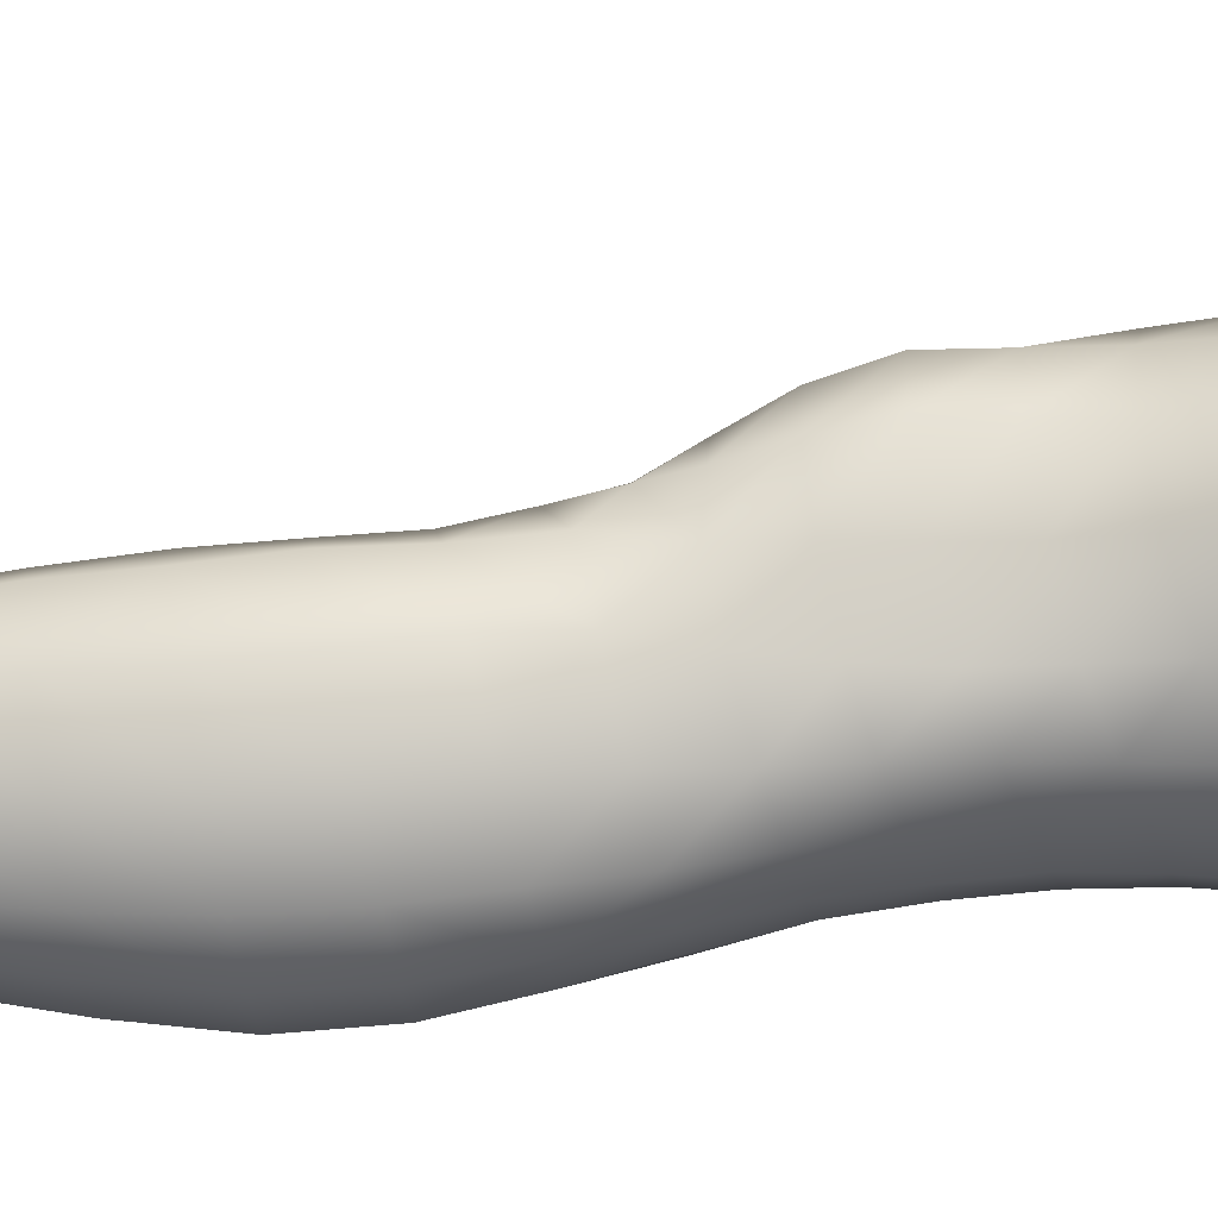
<metadata>
{"format":"obj","ext":"obj","renderer":"f3d","projection":"perspective","resolution":1024,"background":"white","views":[{"elev":7.1,"azim":92.9,"up":"+Z"}]}
</metadata>
<code>
o SMPLX-mesh-male.001
v 0.1681 -0.5681 -0.01765
v 0.1669 -0.5772 0.01749
v 0.1362 -0.5587 -0.07221
v 0.1077 -0.5557 -0.08593
v 0.1534 -0.5843 0.04874
v 0.1292 -0.588 0.07089
v 0.09907 -0.5854 0.07909
v 0.07557 -0.548 -0.09034
v 0.04045 -0.5321 -0.08186
v 0.0466 -0.5719 -0.08194
v 0.0775 -0.5793 -0.08903
v 0.1525 -0.5949 -0.04985
v 0.1576 -0.5614 -0.04929
v 0.1332 -0.5901 -0.07169
v 0.1635 -0.6028 -0.01927
v 0.1639 -0.6119 0.0146
v 0.1266 -0.6211 0.06822
v 0.09603 -0.6172 0.07557
v 0.0247 -0.5708 0.03696
v 0.04426 -0.5754 0.05544
v 0.04223 -0.6019 0.04949
v 0.02344 -0.5948 0.02868
v 0.01537 -0.5394 -0.05711
v 0.00411 -0.5499 -0.03186
v 0.008162 -0.5766 -0.03998
v 0.02162 -0.5717 -0.06367
v 0.1155 -0.6802 0.05844
v 0.08498 -0.6771 0.06406
v 0.09109 -0.6479 0.07051
v 0.1218 -0.6518 0.06408
v 0.01371 -0.6172 -0.001548
v 0.02369 -0.6223 0.01968
v 0.02651 -0.6514 0.01105
v 0.01886 -0.6469 -0.01077
v 0.02344 -0.6769 -0.01701
v 0.02775 -0.6824 0.005041
v 0.0277 -0.7125 -0.001919
v 0.02576 -0.7064 -0.02337
v 0.1504 -0.6195 0.04546
v 0.1533 -0.674 0.01124
v 0.1405 -0.6797 0.039
v 0.1462 -0.6507 0.04271
v 0.1594 -0.6445 0.01282
v 0.1076 -0.5859 -0.0852
v 0.0112 -0.5897 0.007528
v 0.01104 -0.5668 0.01658
v 0.02264 -0.6411 -0.05329
v 0.03634 -0.6398 -0.07311
v 0.0281 -0.607 -0.06968
v 0.0141 -0.6089 -0.04728
v 0.1292 -0.6495 -0.07046
v 0.1436 -0.6554 -0.04799
v 0.1483 -0.6264 -0.04877
v 0.1311 -0.6207 -0.07144
v 0.1522 -0.6645 -0.01879
v 0.1587 -0.6349 -0.01892
v 0.141 -0.7316 0.007896
v 0.1259 -0.7364 0.03224
v 0.1338 -0.7085 0.03576
v 0.1475 -0.703 0.009553
v 0.1411 -0.722 -0.02082
v 0.1465 -0.6932 -0.01964
v 0.1403 -0.6836 -0.04793
v 0.1373 -0.7125 -0.04746
v 0.1248 -0.7052 -0.06659
v 0.1272 -0.6771 -0.06871
v 0.1077 -0.6731 -0.08314
v 0.1073 -0.7005 -0.08044
v 0.08575 -0.6703 -0.08879
v 0.06333 -0.6688 -0.08493
v 0.06786 -0.6965 -0.08325
v 0.08783 -0.6979 -0.0861
v 0.03548 -0.6993 -0.06055
v 0.04922 -0.6972 -0.07486
v 0.04355 -0.6693 -0.07414
v 0.03011 -0.671 -0.05692
v 0.05323 -0.8098 -0.07492
v 0.06774 -0.807 -0.08028
v 0.06306 -0.7788 -0.07768
v 0.04723 -0.7812 -0.07181
v 0.08283 -0.8055 -0.08462
v 0.09872 -0.806 -0.08364
v 0.09412 -0.7787 -0.08154
v 0.0785 -0.778 -0.08185
v 0.1227 -0.7865 -0.0616
v 0.1089 -0.7812 -0.07507
v 0.1139 -0.8083 -0.0773
v 0.1269 -0.8133 -0.06364
v 0.1386 -0.8203 -0.04563
v 0.137 -0.7935 -0.04565
v 0.1349 -0.8278 -0.02365
v 0.1372 -0.8014 -0.02448
v 0.1244 -0.8094 0.002242
v 0.1248 -0.8348 0.002467
v 0.0328 -0.8251 -0.03408
v 0.03274 -0.8186 -0.05216
v 0.0272 -0.7906 -0.04591
v 0.0298 -0.7973 -0.02825
v 0.05258 -0.8082 0.009184
v 0.06571 -0.8119 0.03409
v 0.06583 -0.8379 0.02366
v 0.05396 -0.8349 5.5e-05
v 0.1372 -0.749 -0.02215
v 0.1339 -0.7582 0.005212
v 0.1221 -0.7327 -0.06409
v 0.135 -0.7402 -0.04652
v 0.03962 -0.7265 -0.06434
v 0.0542 -0.7242 -0.07574
v 0.02729 -0.7414 -0.01029
v 0.02597 -0.735 -0.03037
v 0.09528 -0.7629 0.04379
v 0.1178 -0.7624 0.02923
v 0.1151 -0.7887 0.02882
v 0.09307 -0.7893 0.04281
v 0.1362 -0.7759 -0.02377
v 0.1349 -0.7669 -0.04617
v 0.121 -0.7597 -0.06202
v 0.1072 -0.7543 -0.07557
v 0.09127 -0.7518 -0.08127
v 0.07535 -0.7509 -0.08066
v 0.05889 -0.7513 -0.07651
v 0.04325 -0.7535 -0.0679
v 0.02639 -0.7628 -0.03834
v 0.02877 -0.7695 -0.02001
v 0.08996 -0.8148 0.04191
v 0.1146 -0.8144 0.02942
v 0.1136 -0.8383 0.02431
v 0.08863 -0.8387 0.03366
v 0.08919 -0.8598 0.02167
v 0.0705 -0.8579 0.01078
v 0.08769 -0.8336 -0.08901
v 0.1041 -0.8339 -0.08737
v 0.1189 -0.8364 -0.08013
v 0.1391 -0.8467 -0.04716
v 0.1343 -0.8547 -0.02134
v 0.1228 -0.8603 0.001218
v 0.1096 -0.8596 0.01729
v 0.0482 -0.875 -0.06027
v 0.04138 -0.8465 -0.05592
v 0.04039 -0.8514 -0.03942
v 0.048 -0.8791 -0.04386
v 0.06286 -0.8683 -0.08507
v 0.07595 -0.8649 -0.09486
v 0.07282 -0.8356 -0.08507
v 0.06051 -0.8389 -0.07616
v 0.09273 -0.8632 -0.09778
v 0.1098 -0.8634 -0.09425
v 0.1259 -0.8649 -0.08599
v 0.1321 -0.8405 -0.06689
v 0.1384 -0.8684 -0.07078
v 0.1414 -0.8751 -0.04743
v 0.136 -0.8829 -0.01696
v 0.1194 -0.9185 0.000434
v 0.1165 -0.8895 0.003248
v 0.1395 -0.9119 -0.01713
v 0.09513 -1.015 -0.008553
v 0.1181 -1.014 -0.008788
v 0.114 -1.049 -0.01501
v 0.09388 -1.051 -0.01468
v 0.04992 -0.9079 -0.04777
v 0.04838 -0.9054 -0.06608
v 0.062 -0.8992 -0.09386
v 0.07758 -0.8962 -0.103
v 0.1519 -0.9358 -0.05027
v 0.1475 -0.9047 -0.04725
v 0.1448 -0.8983 -0.07352
v 0.1486 -0.9303 -0.0773
v 0.04592 -1.006 -0.05647
v 0.04503 -1.004 -0.07599
v 0.04242 -0.9706 -0.07454
v 0.04336 -0.9727 -0.05328
v 0.06045 -0.9318 -0.1003
v 0.05984 -0.9656 -0.1043
v 0.07748 -0.9626 -0.1129
v 0.07718 -0.9288 -0.1095
v 0.1474 -1.005 -0.05501
v 0.152 -0.9695 -0.05303
v 0.1491 -0.9648 -0.07977
v 0.1451 -1.002 -0.07976
v 0.1427 -0.9425 -0.02061
v 0.1418 -0.975 -0.02435
v 0.1212 -0.9805 -0.004816
v 0.1204 -0.948 -0.000831
v 0.0959 -0.9816 -0.003831
v 0.09488 -0.9495 -0.001224
v 0.05861 -1.079 -0.07387
v 0.05301 -1.04 -0.0746
v 0.05244 -1.043 -0.05706
v 0.05829 -1.082 -0.05858
v 0.08002 -0.9986 -0.1108
v 0.06275 -1 -0.1035
v 0.06808 -1.037 -0.09836
v 0.08228 -1.036 -0.1053
v 0.1349 -1.083 -0.05669
v 0.1413 -1.043 -0.05601
v 0.139 -1.041 -0.07835
v 0.1321 -1.08 -0.07731
v 0.1104 -1.087 -0.02187
v 0.1338 -1.046 -0.03048
v 0.128 -1.085 -0.03535
v 0.1063 -1.125 -0.02514
v 0.09061 -1.126 -0.0244
v 0.09227 -1.088 -0.02101
v 0.0632 -1.119 -0.0591
v 0.06187 -1.116 -0.07366
v 0.08088 -1.112 -0.09928
v 0.08242 -1.075 -0.1015
v 0.06978 -1.076 -0.09463
v 0.0696 -1.113 -0.09268
v 0.113 -1.077 -0.09956
v 0.09758 -1.075 -0.1031
v 0.0952 -1.112 -0.1006
v 0.1094 -1.114 -0.09656
v 0.1256 -1.117 -0.07583
v 0.1247 -1.079 -0.09117
v 0.119 -1.116 -0.08816
v 0.1284 -1.119 -0.05648
v 0.1222 -1.122 -0.03675
v 0.04076 -0.6301 0.04291
v 0.03962 -0.6604 0.03508
v 0.03551 -0.7207 0.02089
v 0.03773 -0.6913 0.02836
v 0.0358 -0.7492 0.01105
v 0.03749 -0.7771 5.6e-05
v 0.03912 -0.8042 -0.01063
v 0.04118 -0.8306 -0.018
v 0.04696 -0.8565 -0.02272
v 0.05441 -0.8836 -0.02547
v 0.05607 -0.9417 -0.0326
v 0.04598 -0.9397 -0.05016
v 0.05851 -0.9111 -0.03037
v 0.05566 -1.01 -0.0355
v 0.05409 -0.9748 -0.03379
v 0.05945 -1.047 -0.03861
v 0.06475 -1.086 -0.04286
v 0.0696 -1.123 -0.04434
v 0.1273 -0.7833 0.002874
v 0.107 -0.7276 -0.07733
v 0.08972 -0.7249 -0.08295
v 0.07182 -0.7237 -0.0814
v 0.04958 -0.7562 0.03262
v 0.06966 -0.7607 0.04552
v 0.0671 -0.7868 0.03978
v 0.0473 -0.7839 0.02398
v 0.09302 -0.9224 0.000655
v 0.07479 -0.946 -0.01697
v 0.07376 -0.9171 -0.01287
v 0.09286 -0.8983 0.006062
v 0.116 -0.8935 -0.1019
v 0.1329 -0.8946 -0.09199
v 0.1194 -0.9254 -0.1092
v 0.09652 -0.8939 -0.1054
v 0.09832 -0.9264 -0.1129
v 0.05474 -0.7004 0.04803
v 0.07898 -0.7057 0.05712
v 0.07433 -0.7334 0.04986
v 0.05121 -0.7283 0.03991
v 0.004297 -0.5601 -0.005942
v 0.06657 -0.6101 0.06761
v 0.06968 -0.5803 0.07241
v 0.06284 -0.6402 0.06141
v 0.05909 -0.6704 0.05492
v 0.05925 -0.8587 -0.006612
v 0.07005 -0.8873 -0.006309
v 0.07508 -0.9786 -0.01942
v 0.07544 -1.013 -0.02231
v 0.07622 -1.05 -0.02651
v 0.07744 -1.088 -0.03067
v 0.07884 -1.125 -0.03222
v 0.006143 -0.5834 -0.0154
v 0.01077 -0.6128 -0.02384
v 0.01772 -0.6434 -0.03175
v 0.05813 -0.64 -0.08639
v 0.08329 -0.6421 -0.09073
v 0.08045 -0.6121 -0.09069
v 0.05213 -0.6082 -0.08538
v 0.1081 -0.6454 -0.0852
v 0.1079 -0.6165 -0.08582
v 0.1011 -0.7356 0.04657
v 0.09858 -0.9607 -0.116
v 0.1181 -0.9978 -0.1091
v 0.1196 -0.9601 -0.1123
v 0.09931 -0.9976 -0.1131
v 0.1375 -0.9614 -0.0996
v 0.1368 -0.9267 -0.09728
v 0.1384 -1.01 -0.02676
v 0.09908 -1.036 -0.1074
v 0.1158 -1.037 -0.1035
v 0.1304 -1.039 -0.09368
v 0.1347 -0.9989 -0.09727
v 0.02334 -0.6735 -0.03751
v 0.02708 -0.7024 -0.04307
v 0.02956 -0.7301 -0.0488
v 0.03151 -0.7575 -0.05475
v 0.03406 -0.7853 -0.06116
v 0.04022 -0.8132 -0.06624
v 0.04931 -0.8421 -0.0679
v 0.05322 -0.8714 -0.07354
v 0.0448 -0.9374 -0.07082
v 0.04928 -0.9349 -0.087
v 0.05183 -0.9022 -0.08126
v 0.04788 -0.9685 -0.09104
v 0.05097 -1.002 -0.09138
v 0.05835 -1.039 -0.08787
v 0.06416 -1.115 -0.08419
v 0.06266 -1.077 -0.08528
v 0.1084 -0.7081 0.05227
v 0.068 -1.152 -0.05691
v 0.06671 -1.182 -0.05237
v 0.06848 -1.18 -0.06741
v 0.0663 -1.15 -0.0717
v 0.07898 -1.145 -0.09823
v 0.06877 -1.147 -0.0912
v 0.09253 -1.145 -0.09957
v 0.0894 -1.176 -0.09959
v 0.09996 -1.177 -0.09169
v 0.1051 -1.147 -0.09444
v 0.1141 -1.148 -0.08578
v 0.1148 -1.179 -0.05515
v 0.121 -1.151 -0.05549
v 0.12 -1.149 -0.07469
v 0.116 -1.179 -0.07371
v 0.1154 -1.155 -0.03574
v 0.1102 -1.182 -0.03546
v 0.1013 -1.158 -0.02523
v 0.0717 -1.155 -0.04153
v 0.0686 -1.184 -0.03537
v 0.07708 -1.176 -0.09904
v 0.06933 -1.178 -0.08958
v 0.06512 -1.149 -0.08195
v 0.06965 -1.179 -0.07824
v 0.06376 -1.21 -0.06306
v 0.05539 -1.211 -0.04638
v 0.07513 -1.206 -0.1001
v 0.07243 -1.208 -0.08635
v 0.09327 -1.207 -0.08825
v 0.086 -1.206 -0.1016
v 0.1159 -1.208 -0.0728
v 0.1095 -1.178 -0.08373
v 0.1063 -1.207 -0.08135
v 0.1155 -1.208 -0.05479
v 0.1098 -1.209 -0.03108
v 0.06173 -1.21 -0.0276
v 0.06955 -1.209 -0.07476
v 0.07827 -1.158 -0.02944
v 0.07578 -1.185 -0.02348
v 0.08816 -1.159 -0.02361
v 0.09826 -1.185 -0.02262
v 0.08646 -1.186 -0.01882
v 0.07302 -1.21 -0.01451
v 0.09708 -1.211 -0.01667
v 0.08446 -1.21 -0.01044
v 0.118 -1.229 -0.07526
v 0.1192 -1.23 -0.05768
v 0.1026 -1.229 -0.08309
v 0.08569 -1.227 -0.106
v 0.09193 -1.228 -0.09302
v 0.07118 -1.229 -0.003241
v 0.06195 -1.232 -0.02196
v 0.08464 -1.227 0.00248
v 0.09976 -1.229 -0.006273
v 0.05397 -1.233 -0.04284
v 0.06046 -1.232 -0.06057
v 0.06636 -1.231 -0.07268
v 0.07394 -1.229 -0.1005
v 0.0723 -1.23 -0.08409
v 0.1097 -1.232 -0.02841
v 0.09137 -0.8775 0.01127
v 0.07836 -0.8734 0.004469
v 0.1061 -0.8764 0.01277
f 8 10 9
f 17 7 18
f 27 29 28
f 31 33 32
f 35 37 36
f 6 39 5
f 40 42 41
f 51 53 52
f 22 46 45
f 55 43 40
f 62 64 63
f 73 75 74
f 69 71 70
f 77 79 78
f 95 97 96
f 85 87 86
f 89 92 91
f 64 105 65
f 116 85 117
f 82 131 81
f 134 150 149
f 119 84 120
f 180 182 181
f 194 196 195
f 218 198 201
f 142 144 143
f 210 212 211
f 37 223 221
f 183 184 182
f 189 205 204
f 111 113 112
f 168 170 169
f 133 147 132
f 124 225 224
f 156 158 157
f 220 32 33
f 214 215 197
f 221 36 37
f 109 38 110
f 91 134 89
f 225 95 226
f 13 15 12
f 80 121 79
f 99 101 100
f 143 162 142
f 229 160 230
f 189 234 188
f 145 78 144
f 190 192 191
f 226 140 227
f 165 180 164
f 232 171 168
f 241 243 242
f 251 252 249
f 93 113 126
f 105 118 238
f 254 256 255
f 124 110 123
f 9 26 23
f 221 241 257
f 102 227 263
f 264 231 247
f 24 270 258
f 273 275 274
f 274 278 277
f 70 74 75
f 111 256 242
f 244 100 243
f 61 106 64
f 107 74 108
f 72 240 71
f 79 120 84
f 185 265 184
f 211 288 210
f 268 202 203
f 195 200 194
f 104 115 103
f 292 110 38
f 294 107 122
f 294 97 123
f 297 96 296
f 191 304 303
f 57 59 58
f 280 175 253
f 81 144 78
f 88 90 89
f 203 267 268
f 197 217 214
f 235 204 236
f 94 135 91
f 281 289 288
f 116 103 115
f 239 68 238
f 50 272 271
f 299 301 300
f 206 211 212
f 145 298 297
f 66 68 67
f 1 16 15
f 149 89 134
f 286 177 181
f 80 296 295
f 76 292 291
f 240 121 108
f 251 284 282
f 106 117 105
f 227 141 228
f 30 18 29
f 54 12 53
f 31 270 271
f 276 11 275
f 222 262 220
f 53 15 56
f 56 16 43
f 275 44 278
f 55 63 52
f 104 58 112
f 274 70 273
f 259 219 261
f 219 22 32
f 182 286 181
f 282 253 251
f 179 284 178
f 164 181 177
f 173 303 302
f 161 230 160
f 162 175 172
f 166 151 165
f 183 155 153
f 185 153 245
f 248 247 245
f 252 147 249
f 262 255 28
f 193 283 287
f 34 36 33
f 161 298 301
f 232 188 234
f 23 25 24
f 308 310 309
f 312 209 206
f 314 316 315
f 329 330 313
f 323 319 320
f 323 201 325
f 332 309 310
f 336 315 316
f 310 344 332
f 176 199 195
f 281 280 282
f 197 289 196
f 146 163 143
f 235 267 234
f 165 152 155
f 267 156 266
f 341 322 319
f 193 208 192
f 43 39 42
f 247 229 246
f 327 345 326
f 202 345 347
f 347 348 325
f 311 204 205
f 214 320 321
f 308 236 204
f 218 320 217
f 314 206 212
f 346 343 350
f 213 318 317
f 353 340 338
f 352 358 360
f 184 157 182
f 184 266 156
f 324 325 348
f 83 118 86
f 138 140 139
f 87 132 82
f 115 90 116
f 132 146 131
f 206 208 207
f 135 151 134
f 172 174 173
f 186 188 187
f 138 160 141
f 153 152 154
f 176 178 177
f 224 99 244
f 266 234 267
f 233 230 171
f 102 225 226
f 92 237 93
f 362 343 333
f 363 333 332
f 356 334 337
f 342 354 341
f 351 367 342
f 129 369 368
f 102 130 101
f 313 328 329
f 260 18 7
f 28 261 262
f 248 370 368
f 369 248 368
f 279 255 256
f 351 349 352
f 307 28 255
f 257 242 256
f 265 232 266
f 273 75 48
f 174 191 173
f 27 59 41
f 32 45 31
f 112 237 104
f 17 42 39
f 126 94 93
f 114 126 113
f 30 41 42
f 137 128 129
f 60 41 59
f 88 133 87
f 285 178 284
f 45 258 270
f 138 297 298
f 208 305 306
f 215 213 210
f 162 300 301
f 119 238 118
f 263 369 130
f 172 302 300
f 34 271 272
f 290 196 289
f 170 300 302
f 280 190 174
f 54 277 278
f 187 303 304
f 29 259 261
f 96 295 296
f 35 272 291
f 340 316 339
f 339 317 318
f 123 293 294
f 370 136 137
f 72 67 68
f 305 313 330
f 207 287 211
f 16 5 39
f 331 311 330
f 331 335 344
f 215 288 289
f 14 278 44
f 160 228 141
f 355 336 340
f 259 20 21
f 47 49 48
f 125 127 126
f 248 153 154
f 142 301 298
f 290 282 284
f 123 98 124
f 245 246 185
f 25 271 270
f 242 114 111
f 131 143 144
f 81 83 82
f 129 101 130
f 128 100 101
f 93 91 92
f 198 199 158
f 194 218 217
f 122 295 294
f 65 238 68
f 261 220 262
f 136 152 135
f 201 203 202
f 244 223 224
f 268 236 269
f 58 307 279
f 57 103 61
f 186 305 205
f 61 60 57
f 11 4 44
f 164 166 165
f 150 250 148
f 250 167 285
f 179 195 196
f 246 233 265
f 287 281 288
f 159 198 158
f 192 306 304
f 48 76 47
f 50 26 49
f 109 224 223
f 51 67 277
f 52 66 51
f 349 350 352
f 361 352 360
f 171 299 170
f 188 169 187
f 319 321 320
f 312 315 328
f 334 329 328
f 324 341 319
f 40 62 55
f 47 291 272
f 348 342 324
f 167 177 178
f 317 212 213
f 337 357 356
f 205 330 311
f 338 339 322
f 326 269 236
f 350 359 358
f 49 10 276
f 326 309 327
f 333 327 309
f 337 328 315
f 220 36 222
f 325 202 347
f 322 318 321
f 347 346 349
f 129 370 137
f 52 56 55
f 253 163 252
f 344 366 364
f 186 304 306
f 38 291 292
f 285 249 250
f 169 302 303
f 199 157 158
f 82 86 87
f 338 354 353
f 48 276 273
f 297 77 145
f 73 293 292
f 125 243 100
f 14 4 3
f 222 257 254
f 263 228 264
f 149 148 133
f 69 277 67
f 86 117 85
f 112 279 111
f 216 321 318
f 148 249 147
f 332 364 363
f 365 335 334
f 71 108 74
f 95 139 140
f 120 239 119
f 84 78 79
f 136 127 137
f 65 63 64
f 108 122 107
f 12 3 13
f 19 21 20
f 8 11 10
f 17 6 7
f 27 30 29
f 31 34 33
f 35 38 37
f 6 17 39
f 40 43 42
f 51 54 53
f 22 19 46
f 55 56 43
f 62 61 64
f 73 76 75
f 69 72 71
f 77 80 79
f 95 98 97
f 85 88 87
f 89 90 92
f 64 106 105
f 116 90 85
f 82 132 131
f 134 151 150
f 119 83 84
f 180 183 182
f 194 197 196
f 218 200 198
f 142 145 144
f 210 213 212
f 37 109 223
f 183 185 184
f 189 186 205
f 111 114 113
f 168 171 170
f 133 148 147
f 124 98 225
f 156 159 158
f 220 219 32
f 214 216 215
f 221 222 36
f 109 37 38
f 91 135 134
f 225 98 95
f 13 1 15
f 80 122 121
f 99 102 101
f 143 163 162
f 229 231 160
f 189 235 234
f 145 77 78
f 190 193 192
f 226 95 140
f 165 155 180
f 232 233 171
f 241 244 243
f 251 253 252
f 93 237 113
f 105 117 118
f 254 257 256
f 124 109 110
f 9 10 26
f 221 223 241
f 102 226 227
f 264 228 231
f 24 25 270
f 273 276 275
f 274 275 278
f 70 71 74
f 111 279 256
f 244 99 100
f 61 103 106
f 107 73 74
f 72 239 240
f 79 121 120
f 185 246 265
f 211 287 288
f 268 269 202
f 195 199 200
f 104 237 115
f 292 293 110
f 294 293 107
f 294 295 97
f 297 139 96
f 191 192 304
f 57 60 59
f 280 174 175
f 81 131 144
f 88 85 90
f 203 159 267
f 197 194 217
f 235 189 204
f 94 136 135
f 281 290 289
f 116 106 103
f 239 72 68
f 50 47 272
f 299 161 301
f 206 207 211
f 145 142 298
f 66 65 68
f 1 2 16
f 149 88 89
f 286 176 177
f 80 77 296
f 76 73 292
f 240 120 121
f 251 285 284
f 106 116 117
f 227 140 141
f 30 17 18
f 54 14 12
f 31 45 270
f 276 10 11
f 222 254 262
f 53 12 15
f 56 15 16
f 275 11 44
f 55 62 63
f 104 57 58
f 274 69 70
f 259 21 219
f 219 21 22
f 182 157 286
f 282 280 253
f 179 290 284
f 164 180 181
f 173 191 303
f 161 299 230
f 162 163 175
f 166 150 151
f 183 180 155
f 185 183 153
f 248 264 247
f 252 146 147
f 262 254 255
f 193 190 283
f 34 35 36
f 161 138 298
f 232 168 188
f 23 26 25
f 308 311 310
f 312 313 209
f 314 317 316
f 329 331 330
f 323 324 319
f 323 218 201
f 332 333 309
f 336 337 315
f 310 331 344
f 176 286 199
f 281 283 280
f 197 215 289
f 146 252 163
f 235 268 267
f 165 151 152
f 267 159 156
f 341 338 322
f 193 207 208
f 43 16 39
f 247 231 229
f 327 346 345
f 202 269 345
f 347 349 348
f 311 308 204
f 214 217 320
f 308 326 236
f 218 323 320
f 314 312 206
f 346 327 343
f 213 216 318
f 353 355 340
f 352 350 358
f 184 156 157
f 184 265 266
f 324 323 325
f 83 119 118
f 138 141 140
f 87 133 132
f 115 92 90
f 132 147 146
f 206 209 208
f 135 152 151
f 172 175 174
f 186 189 188
f 138 161 160
f 153 155 152
f 176 179 178
f 224 225 99
f 266 232 234
f 233 229 230
f 102 99 225
f 92 115 237
f 362 359 343
f 363 362 333
f 356 365 334
f 342 367 354
f 351 361 367
f 129 130 369
f 102 263 130
f 313 312 328
f 260 259 18
f 28 29 261
f 248 154 370
f 369 264 248
f 279 307 255
f 351 348 349
f 307 27 28
f 257 241 242
f 265 233 232
f 273 70 75
f 174 190 191
f 27 307 59
f 32 22 45
f 112 113 237
f 17 30 42
f 126 127 94
f 114 125 126
f 30 27 41
f 137 127 128
f 60 40 41
f 88 149 133
f 285 167 178
f 45 46 258
f 138 139 297
f 208 209 305
f 215 216 213
f 162 172 300
f 119 239 238
f 263 264 369
f 172 173 302
f 34 31 271
f 290 179 196
f 170 299 300
f 280 283 190
f 54 51 277
f 187 169 303
f 29 18 259
f 96 97 295
f 35 34 272
f 340 336 316
f 339 316 317
f 123 110 293
f 370 154 136
f 72 69 67
f 305 209 313
f 207 193 287
f 16 2 5
f 331 310 311
f 331 329 335
f 215 210 288
f 14 54 278
f 160 231 228
f 355 357 336
f 259 260 20
f 47 50 49
f 125 128 127
f 248 245 153
f 142 162 301
f 290 281 282
f 123 97 98
f 245 247 246
f 25 50 271
f 242 243 114
f 131 146 143
f 81 84 83
f 129 128 101
f 128 125 100
f 93 94 91
f 198 200 199
f 194 200 218
f 122 80 295
f 65 105 238
f 261 219 220
f 136 154 152
f 201 198 203
f 244 241 223
f 268 235 236
f 58 59 307
f 57 104 103
f 186 306 305
f 61 62 60
f 11 8 4
f 164 167 166
f 150 166 250
f 250 166 167
f 179 176 195
f 246 229 233
f 287 283 281
f 159 203 198
f 192 208 306
f 48 75 76
f 50 25 26
f 109 124 224
f 51 66 67
f 52 63 66
f 349 346 350
f 361 351 352
f 171 230 299
f 188 168 169
f 319 322 321
f 312 314 315
f 334 335 329
f 324 342 341
f 40 60 62
f 47 76 291
f 348 351 342
f 167 164 177
f 317 314 212
f 337 336 357
f 205 305 330
f 338 340 339
f 326 345 269
f 350 343 359
f 49 26 10
f 326 308 309
f 333 343 327
f 337 334 328
f 220 33 36
f 325 201 202
f 322 339 318
f 347 345 346
f 129 368 370
f 52 53 56
f 253 175 163
f 344 335 366
f 186 187 304
f 38 35 291
f 285 251 249
f 169 170 302
f 199 286 157
f 82 83 86
f 338 341 354
f 48 49 276
f 297 296 77
f 73 107 293
f 125 114 243
f 14 44 4
f 222 221 257
f 263 227 228
f 149 150 148
f 69 274 277
f 86 118 117
f 112 58 279
f 216 214 321
f 148 250 249
f 332 344 364
f 365 366 335
f 71 240 108
f 95 96 139
f 120 240 239
f 84 81 78
f 136 94 127
f 65 66 63
f 108 121 122
f 12 14 3
f 19 22 21

</code>
